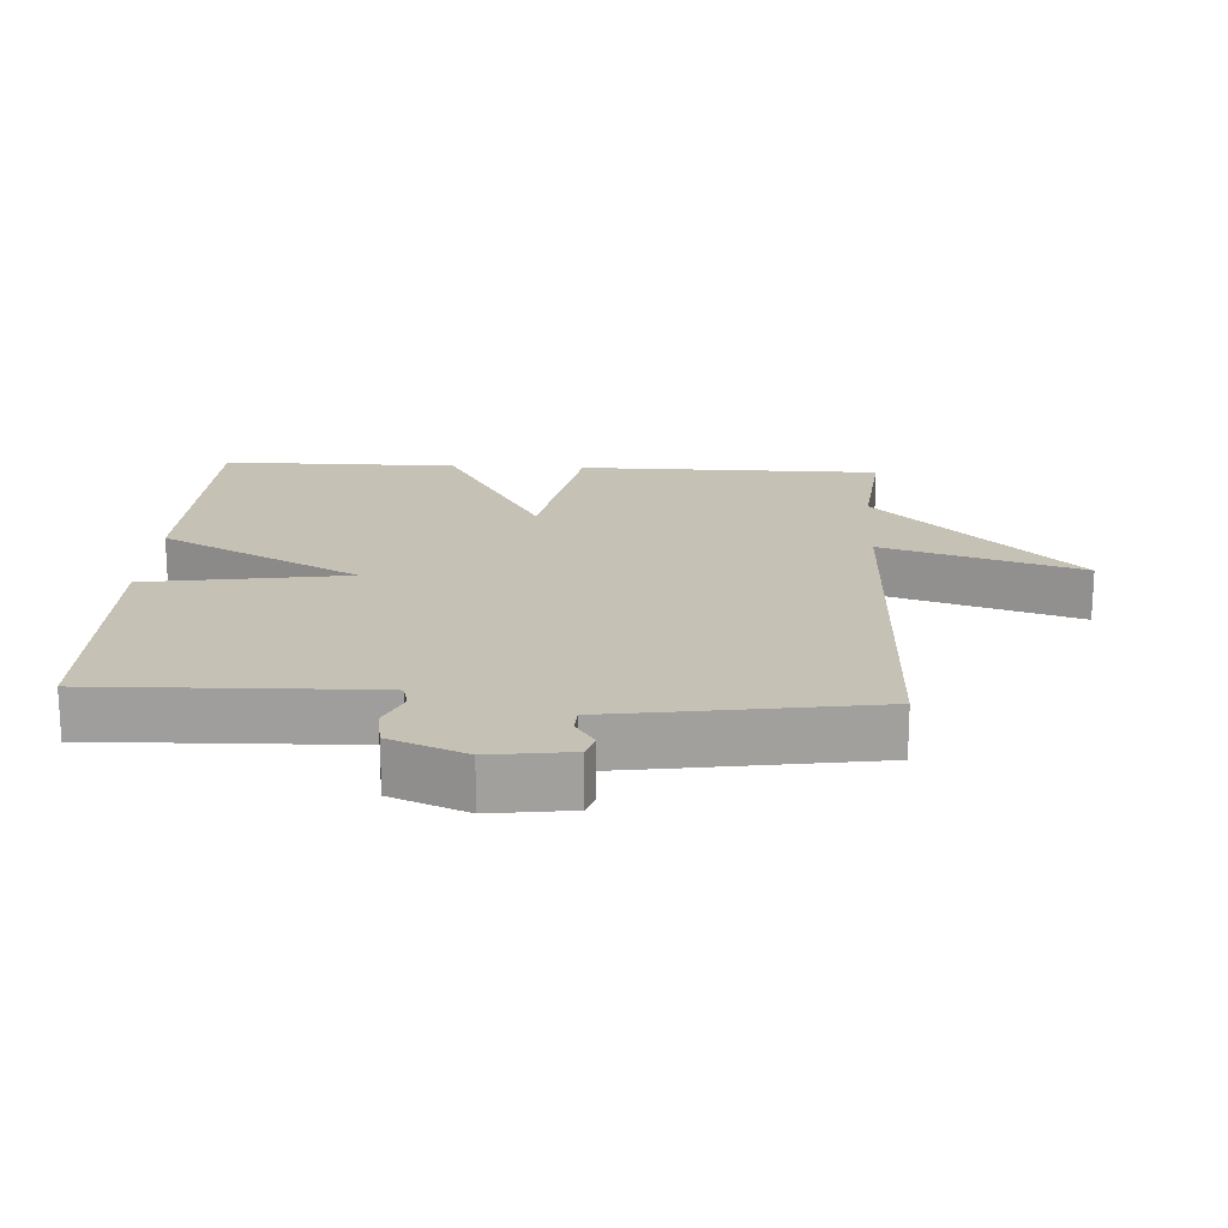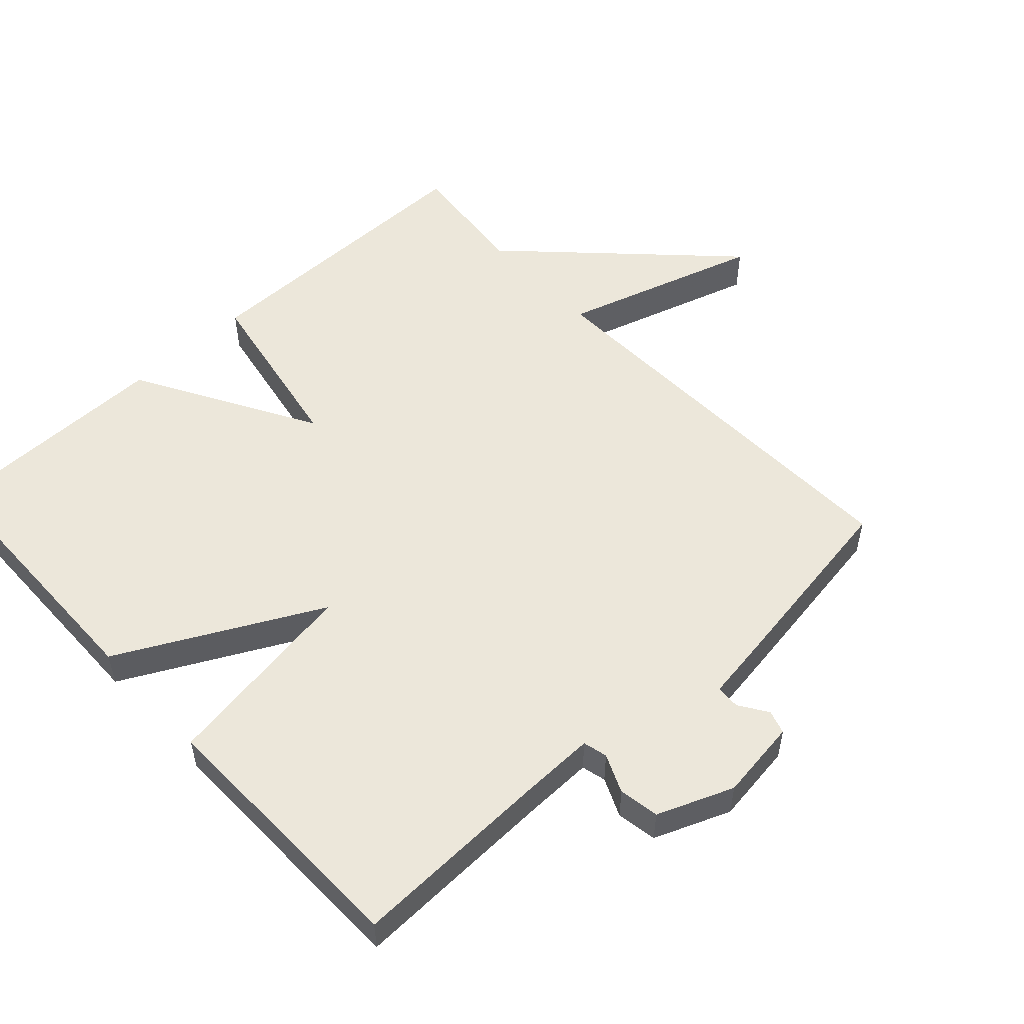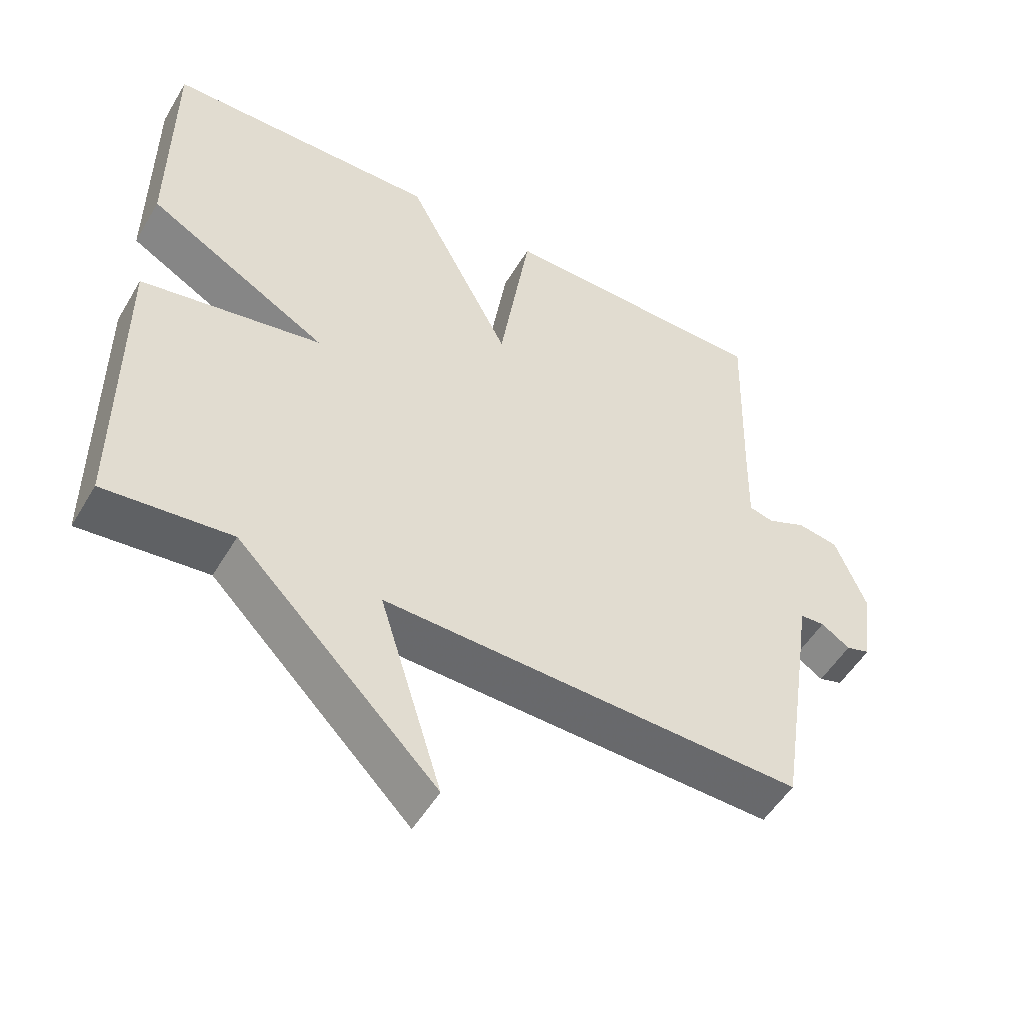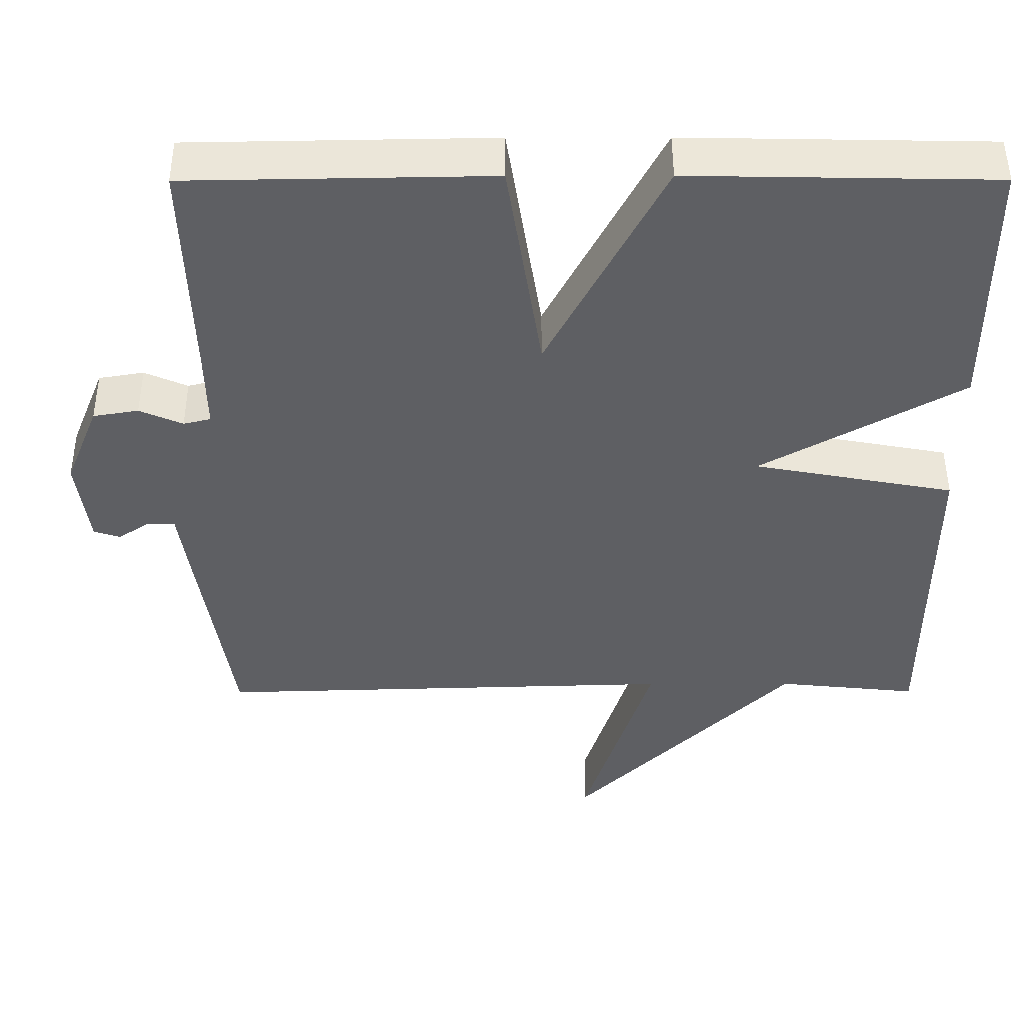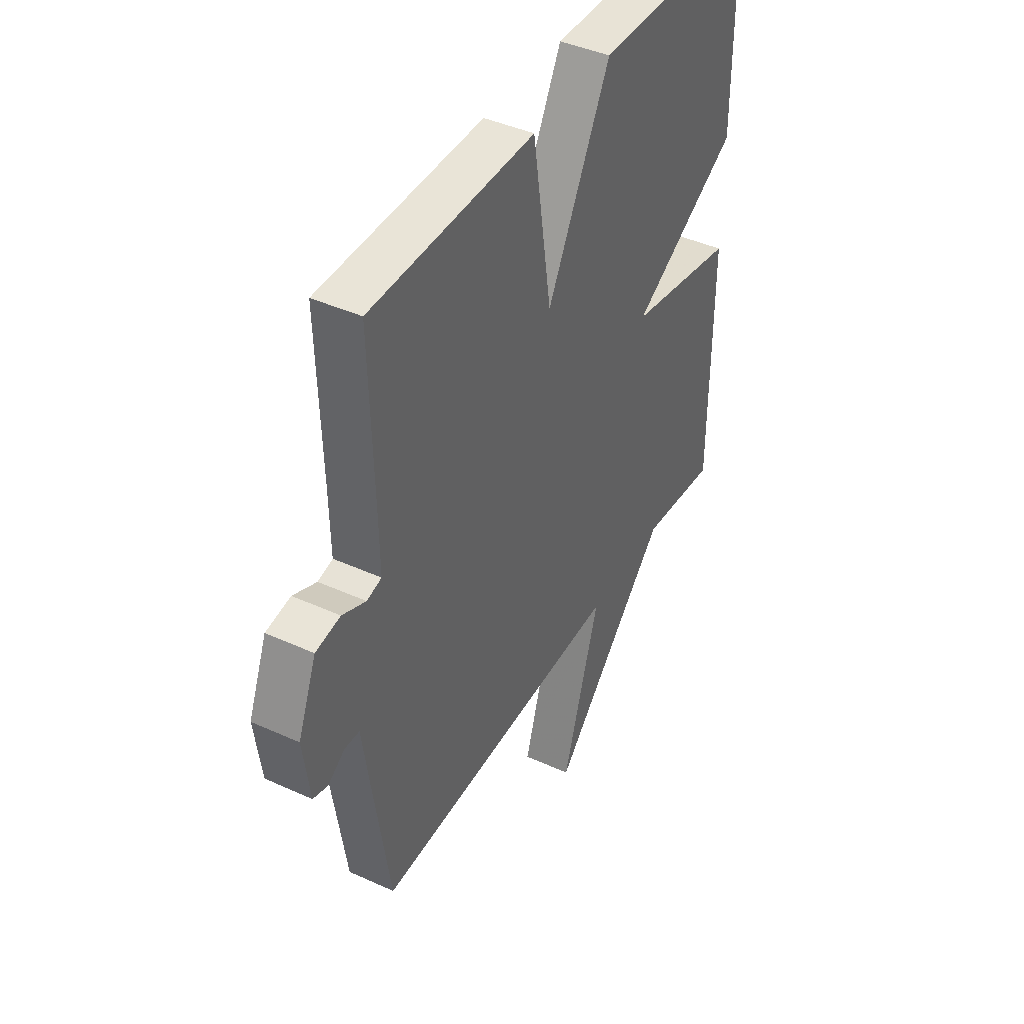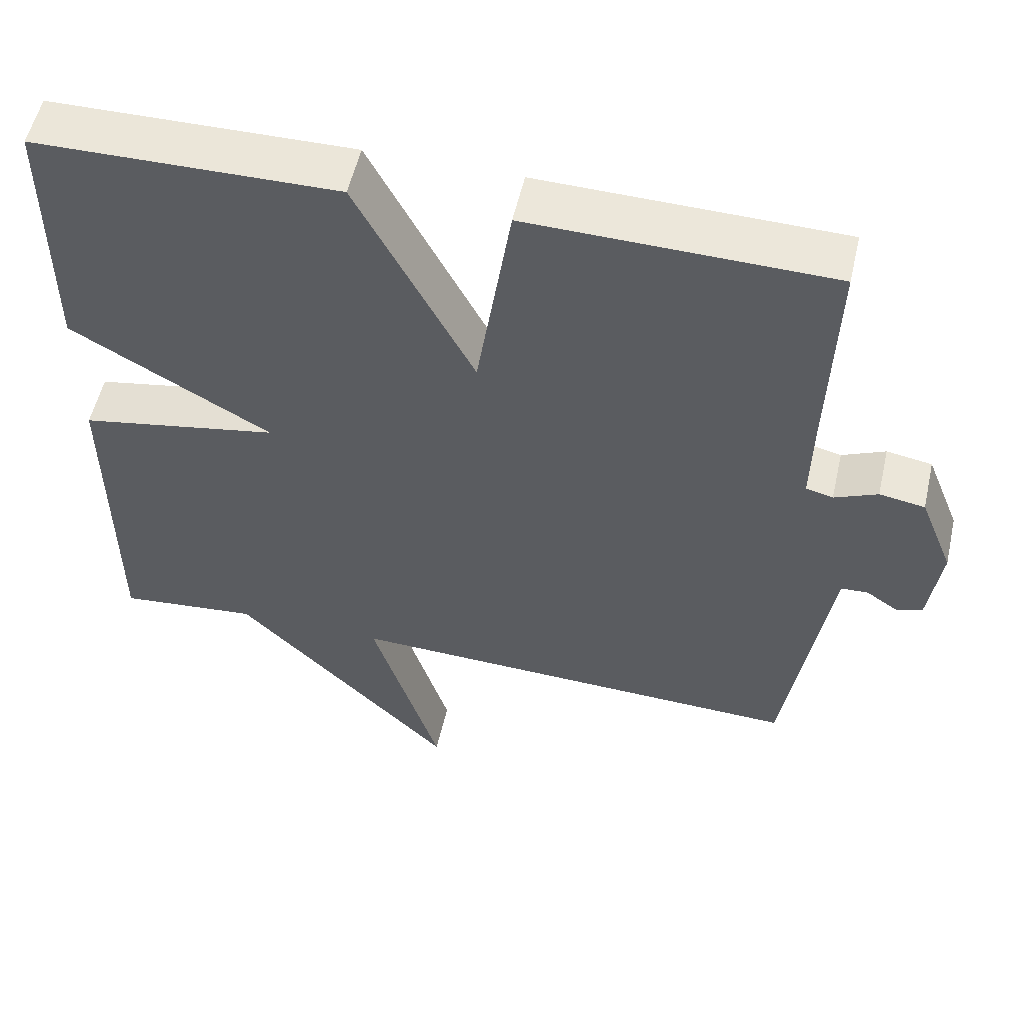
<metadata>
{"format":"obj","ext":"obj","renderer":"f3d","projection":"perspective","resolution":1024,"background":"white","views":[{"elev":18.7,"azim":93.3,"up":"+Y"},{"elev":53.3,"azim":47.2,"up":"+Y"},{"elev":-51.9,"azim":-30.0,"up":"+Z"},{"elev":48.5,"azim":179.9,"up":"+Z"},{"elev":42.4,"azim":118.6,"up":"+Z"},{"elev":54.7,"azim":12.8,"up":"+Z"}]}
</metadata>
<code>
v -0.5 0.07 -0.5
v -0.501 0.07 -0.051
v -0.236 0.07 -0.002
v -0.501 0.07 0.149
v -0.5 0.07 0.5
v -0.099 0.07 0.507
v 0.055 0.07 0.21
v 0.101 0.07 0.507
v 0.5 0.07 0.5
v 0.491 0.07 0.202
v 0.489 0.07 0.091
v 0.525 0.07 0.082
v 0.582 0.07 0.107
v 0.642 0.07 0.097
v 0.687 0.07 -0.015
v 0.671 0.07 -0.134
v 0.636 0.07 -0.145
v 0.594 0.07 -0.117
v 0.558 0.07 -0.119
v 0.543 0.07 -0.221
v 0.5 0.07 -0.5
v -0.114 0.07 -0.481
v -0.023 0.07 -0.774
v -0.314 0.07 -0.481
v -0.5 0 -0.5
v -0.501 0 -0.051
v -0.236 0 -0.002
v -0.501 0 0.149
v -0.5 0 0.5
v -0.099 0 0.507
v 0.055 0 0.21
v 0.101 0 0.507
v 0.5 0 0.5
v 0.491 0 0.202
v 0.489 0 0.091
v 0.525 0 0.082
v 0.582 0 0.107
v 0.642 0 0.097
v 0.687 0 -0.015
v 0.671 0 -0.134
v 0.636 0 -0.145
v 0.594 0 -0.117
v 0.558 0 -0.119
v 0.543 0 -0.221
v 0.5 0 -0.5
v -0.114 0 -0.481
v -0.023 0 -0.774
v -0.314 0 -0.481
f 22 23 24
f 19 20 21 22
f 19 22 24
f 16 17 18
f 15 16 18
f 14 15 18
f 13 14 18
f 12 13 18
f 11 12 18 19
f 7 8 9 10
f 7 10 11
f 5 6 7
f 4 5 7
f 3 4 7
f 19 24 1
f 11 19 1
f 7 11 1
f 3 7 1
f 1 2 3
f 48 47 46
f 46 45 44 43
f 48 46 43
f 42 41 40
f 42 40 39
f 42 39 38
f 42 38 37
f 42 37 36
f 43 42 36 35
f 34 33 32 31
f 35 34 31
f 31 30 29
f 31 29 28
f 31 28 27
f 25 48 43
f 25 43 35
f 25 35 31
f 25 31 27
f 27 26 25
f 1 25 26 2
f 2 26 27 3
f 3 27 28 4
f 4 28 29 5
f 5 29 30 6
f 6 30 31 7
f 7 31 32 8
f 8 32 33 9
f 9 33 34 10
f 10 34 35 11
f 11 35 36 12
f 12 36 37 13
f 13 37 38 14
f 14 38 39 15
f 15 39 40 16
f 16 40 41 17
f 17 41 42 18
f 18 42 43 19
f 19 43 44 20
f 20 44 45 21
f 21 45 46 22
f 22 46 47 23
f 23 47 48 24
f 24 48 25 1

</code>
